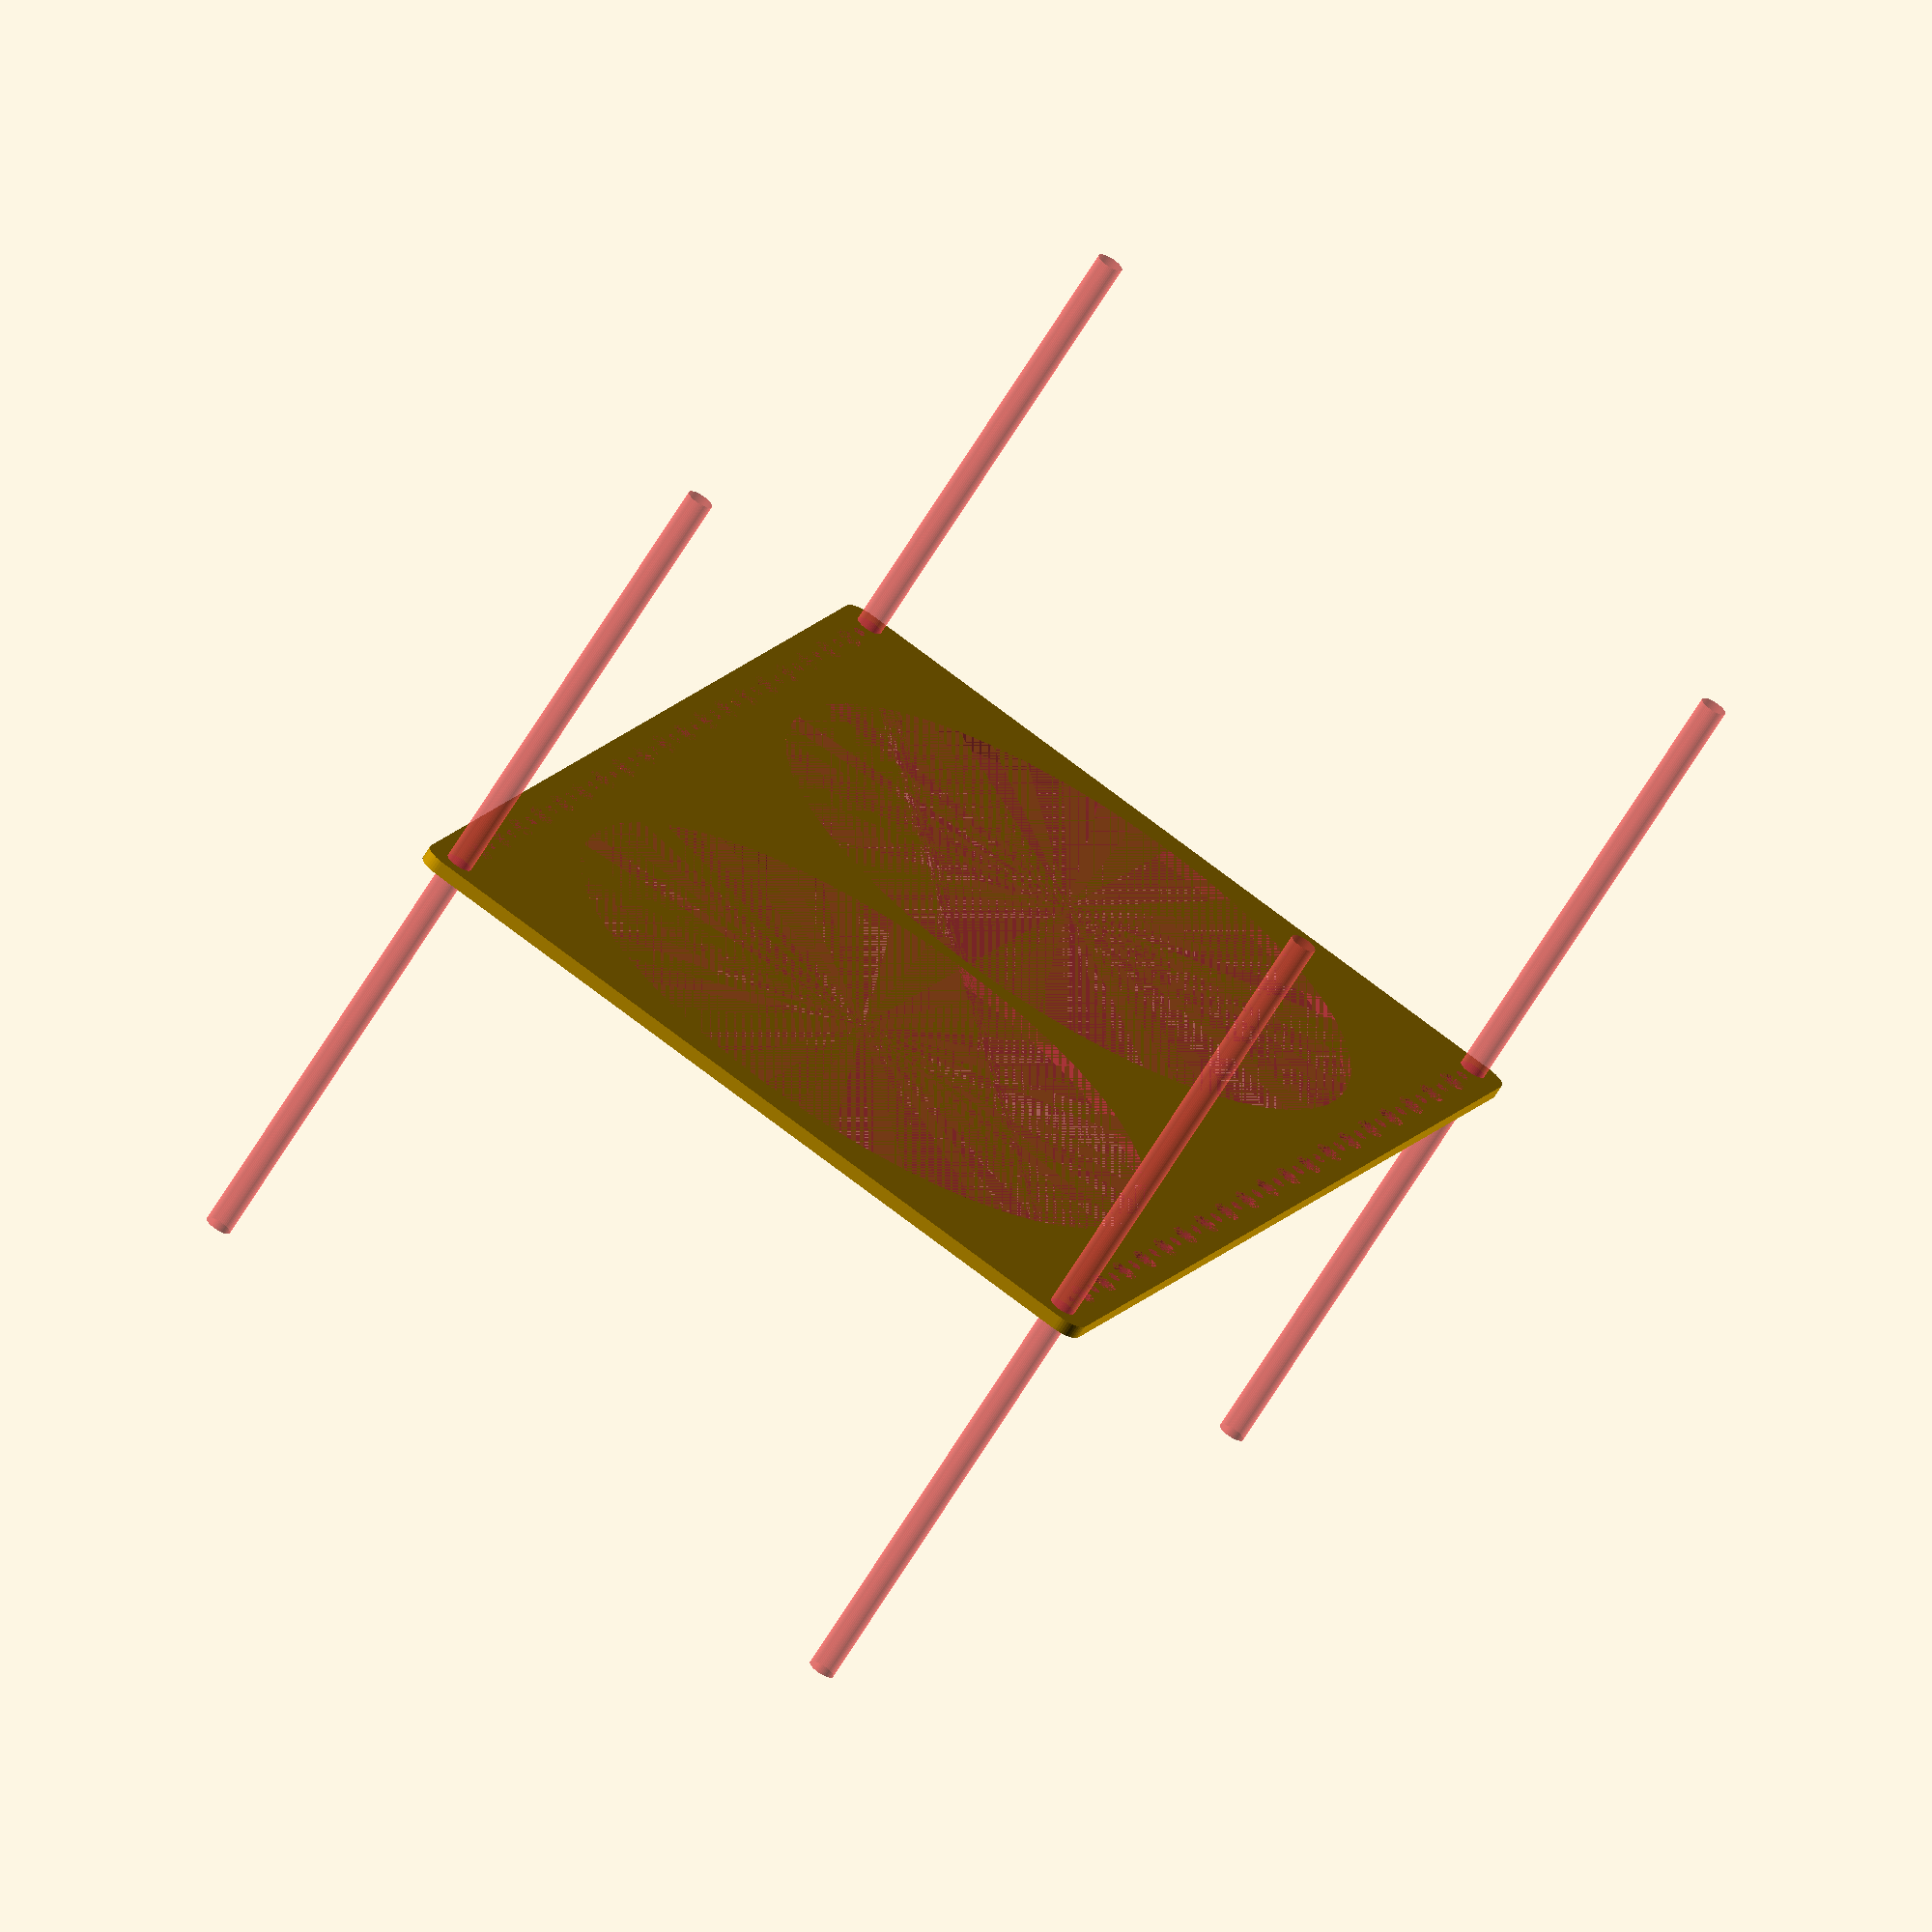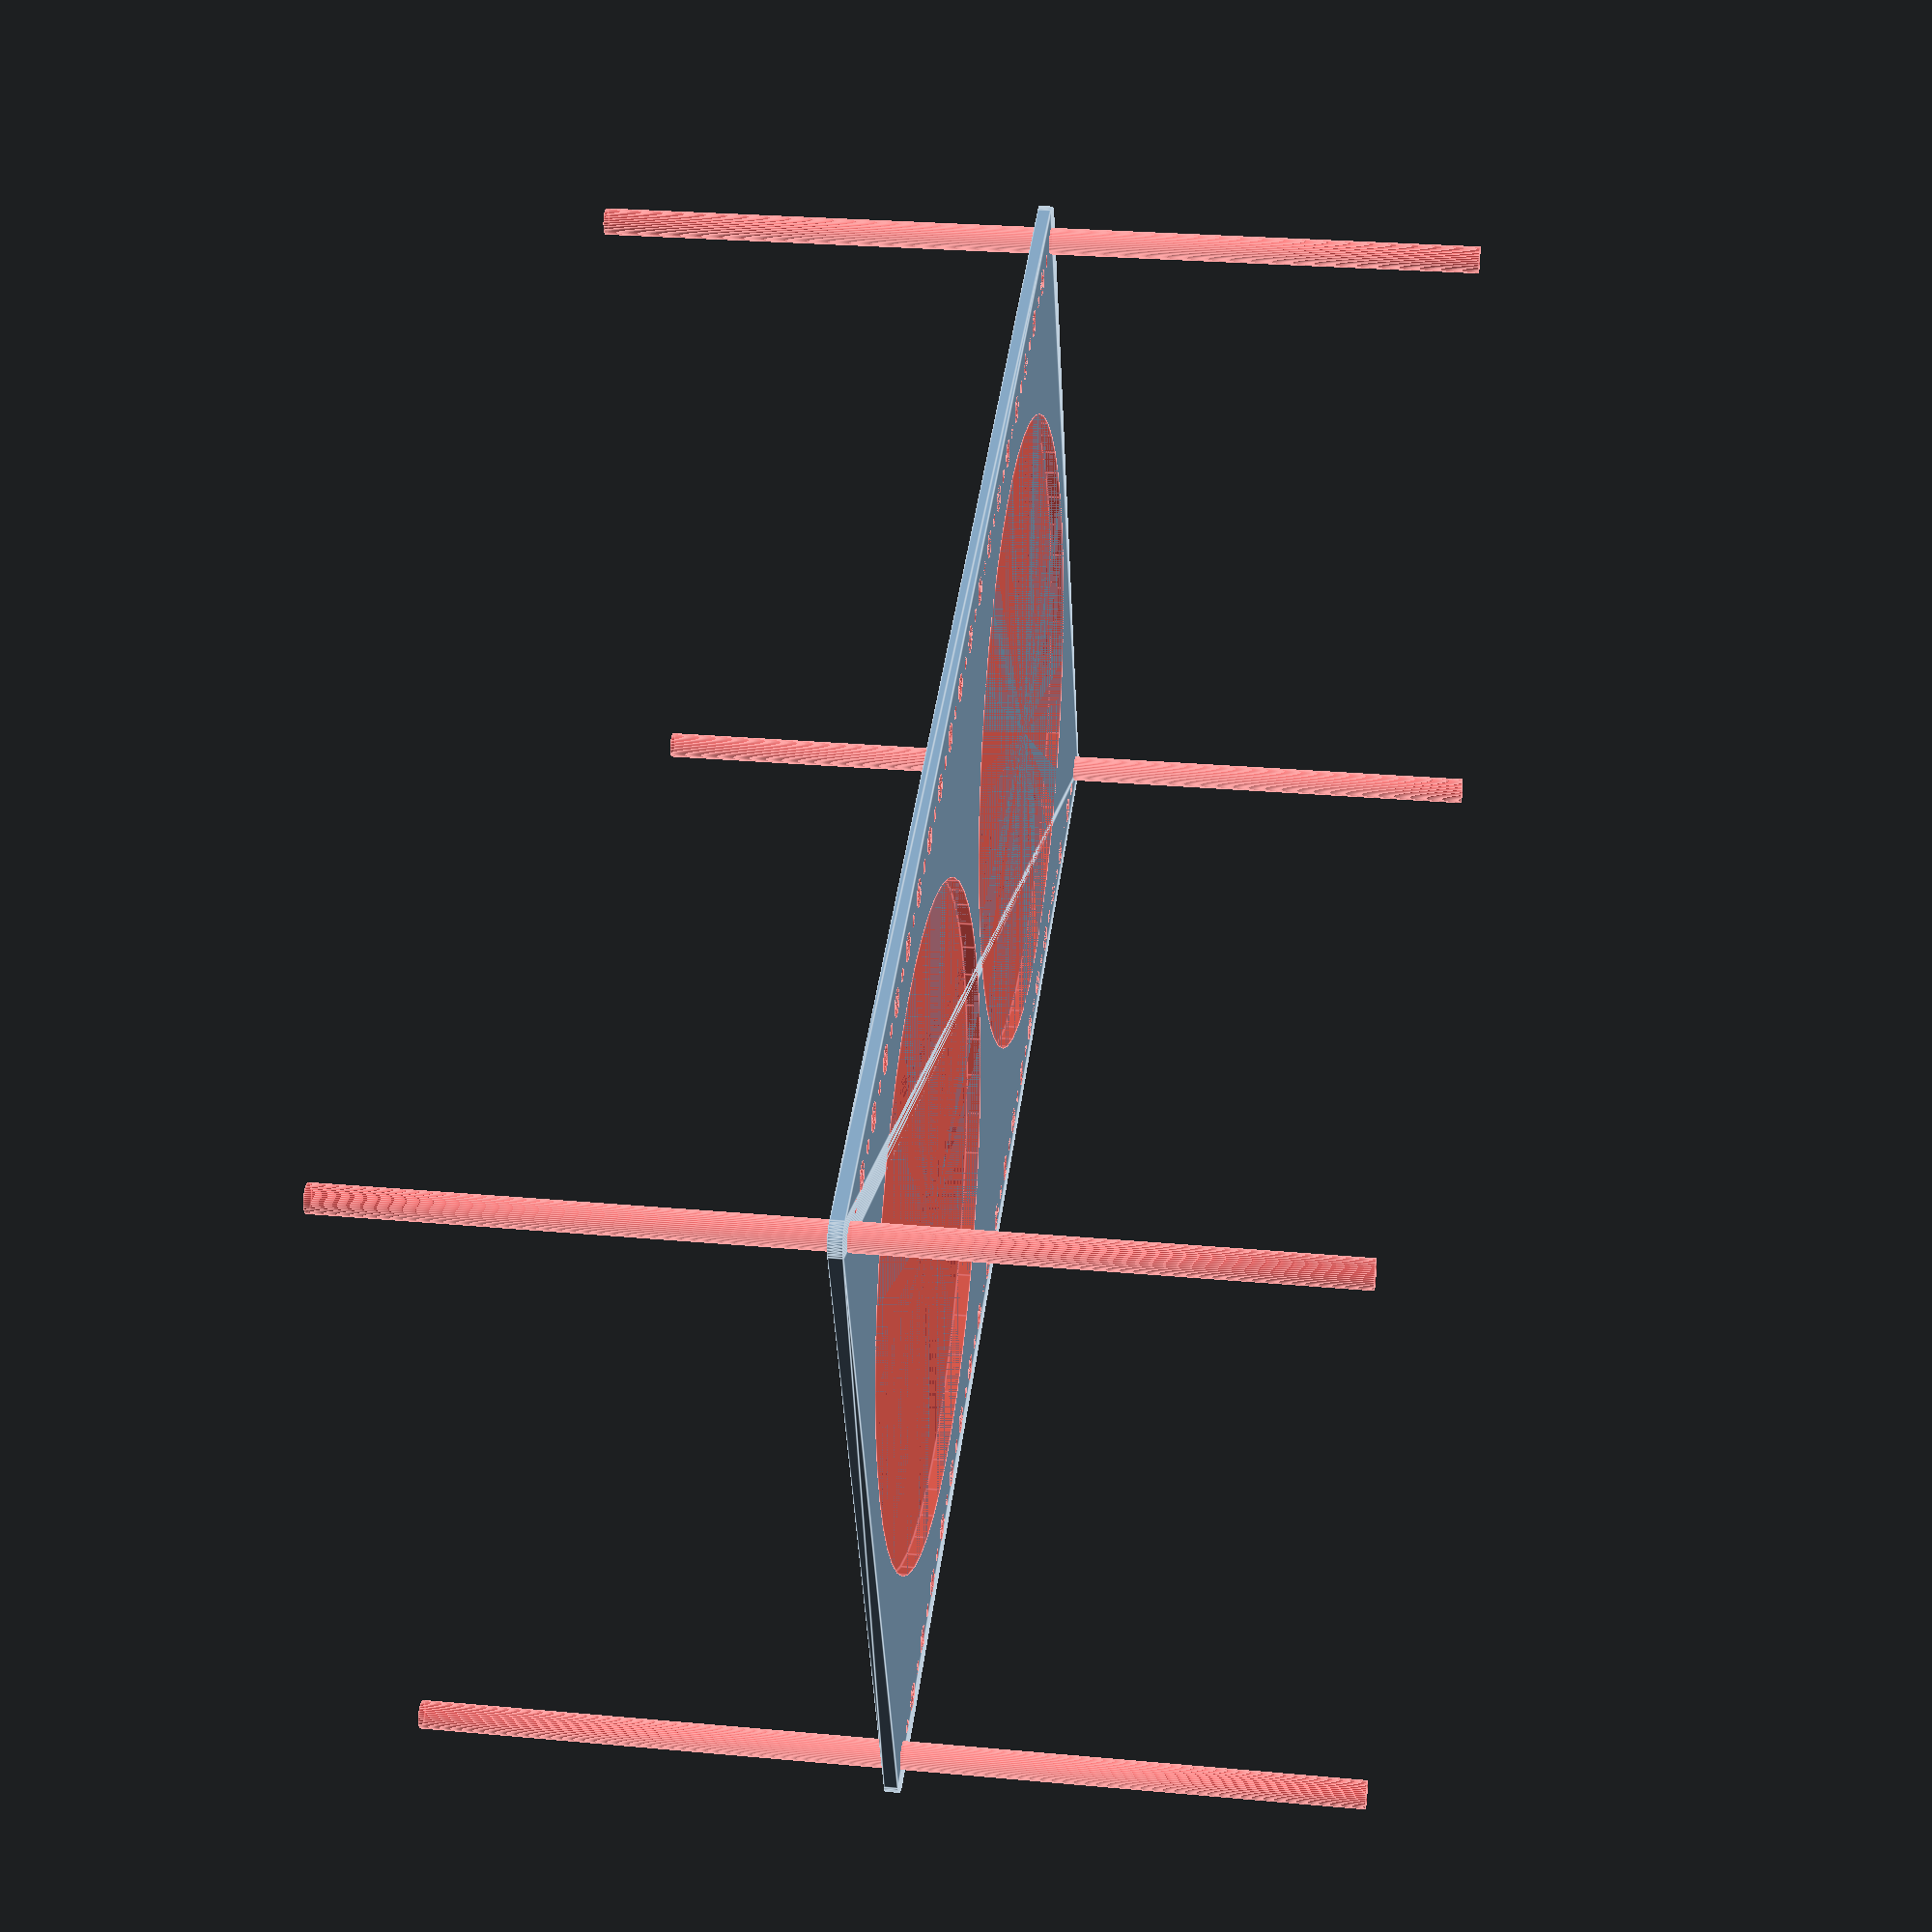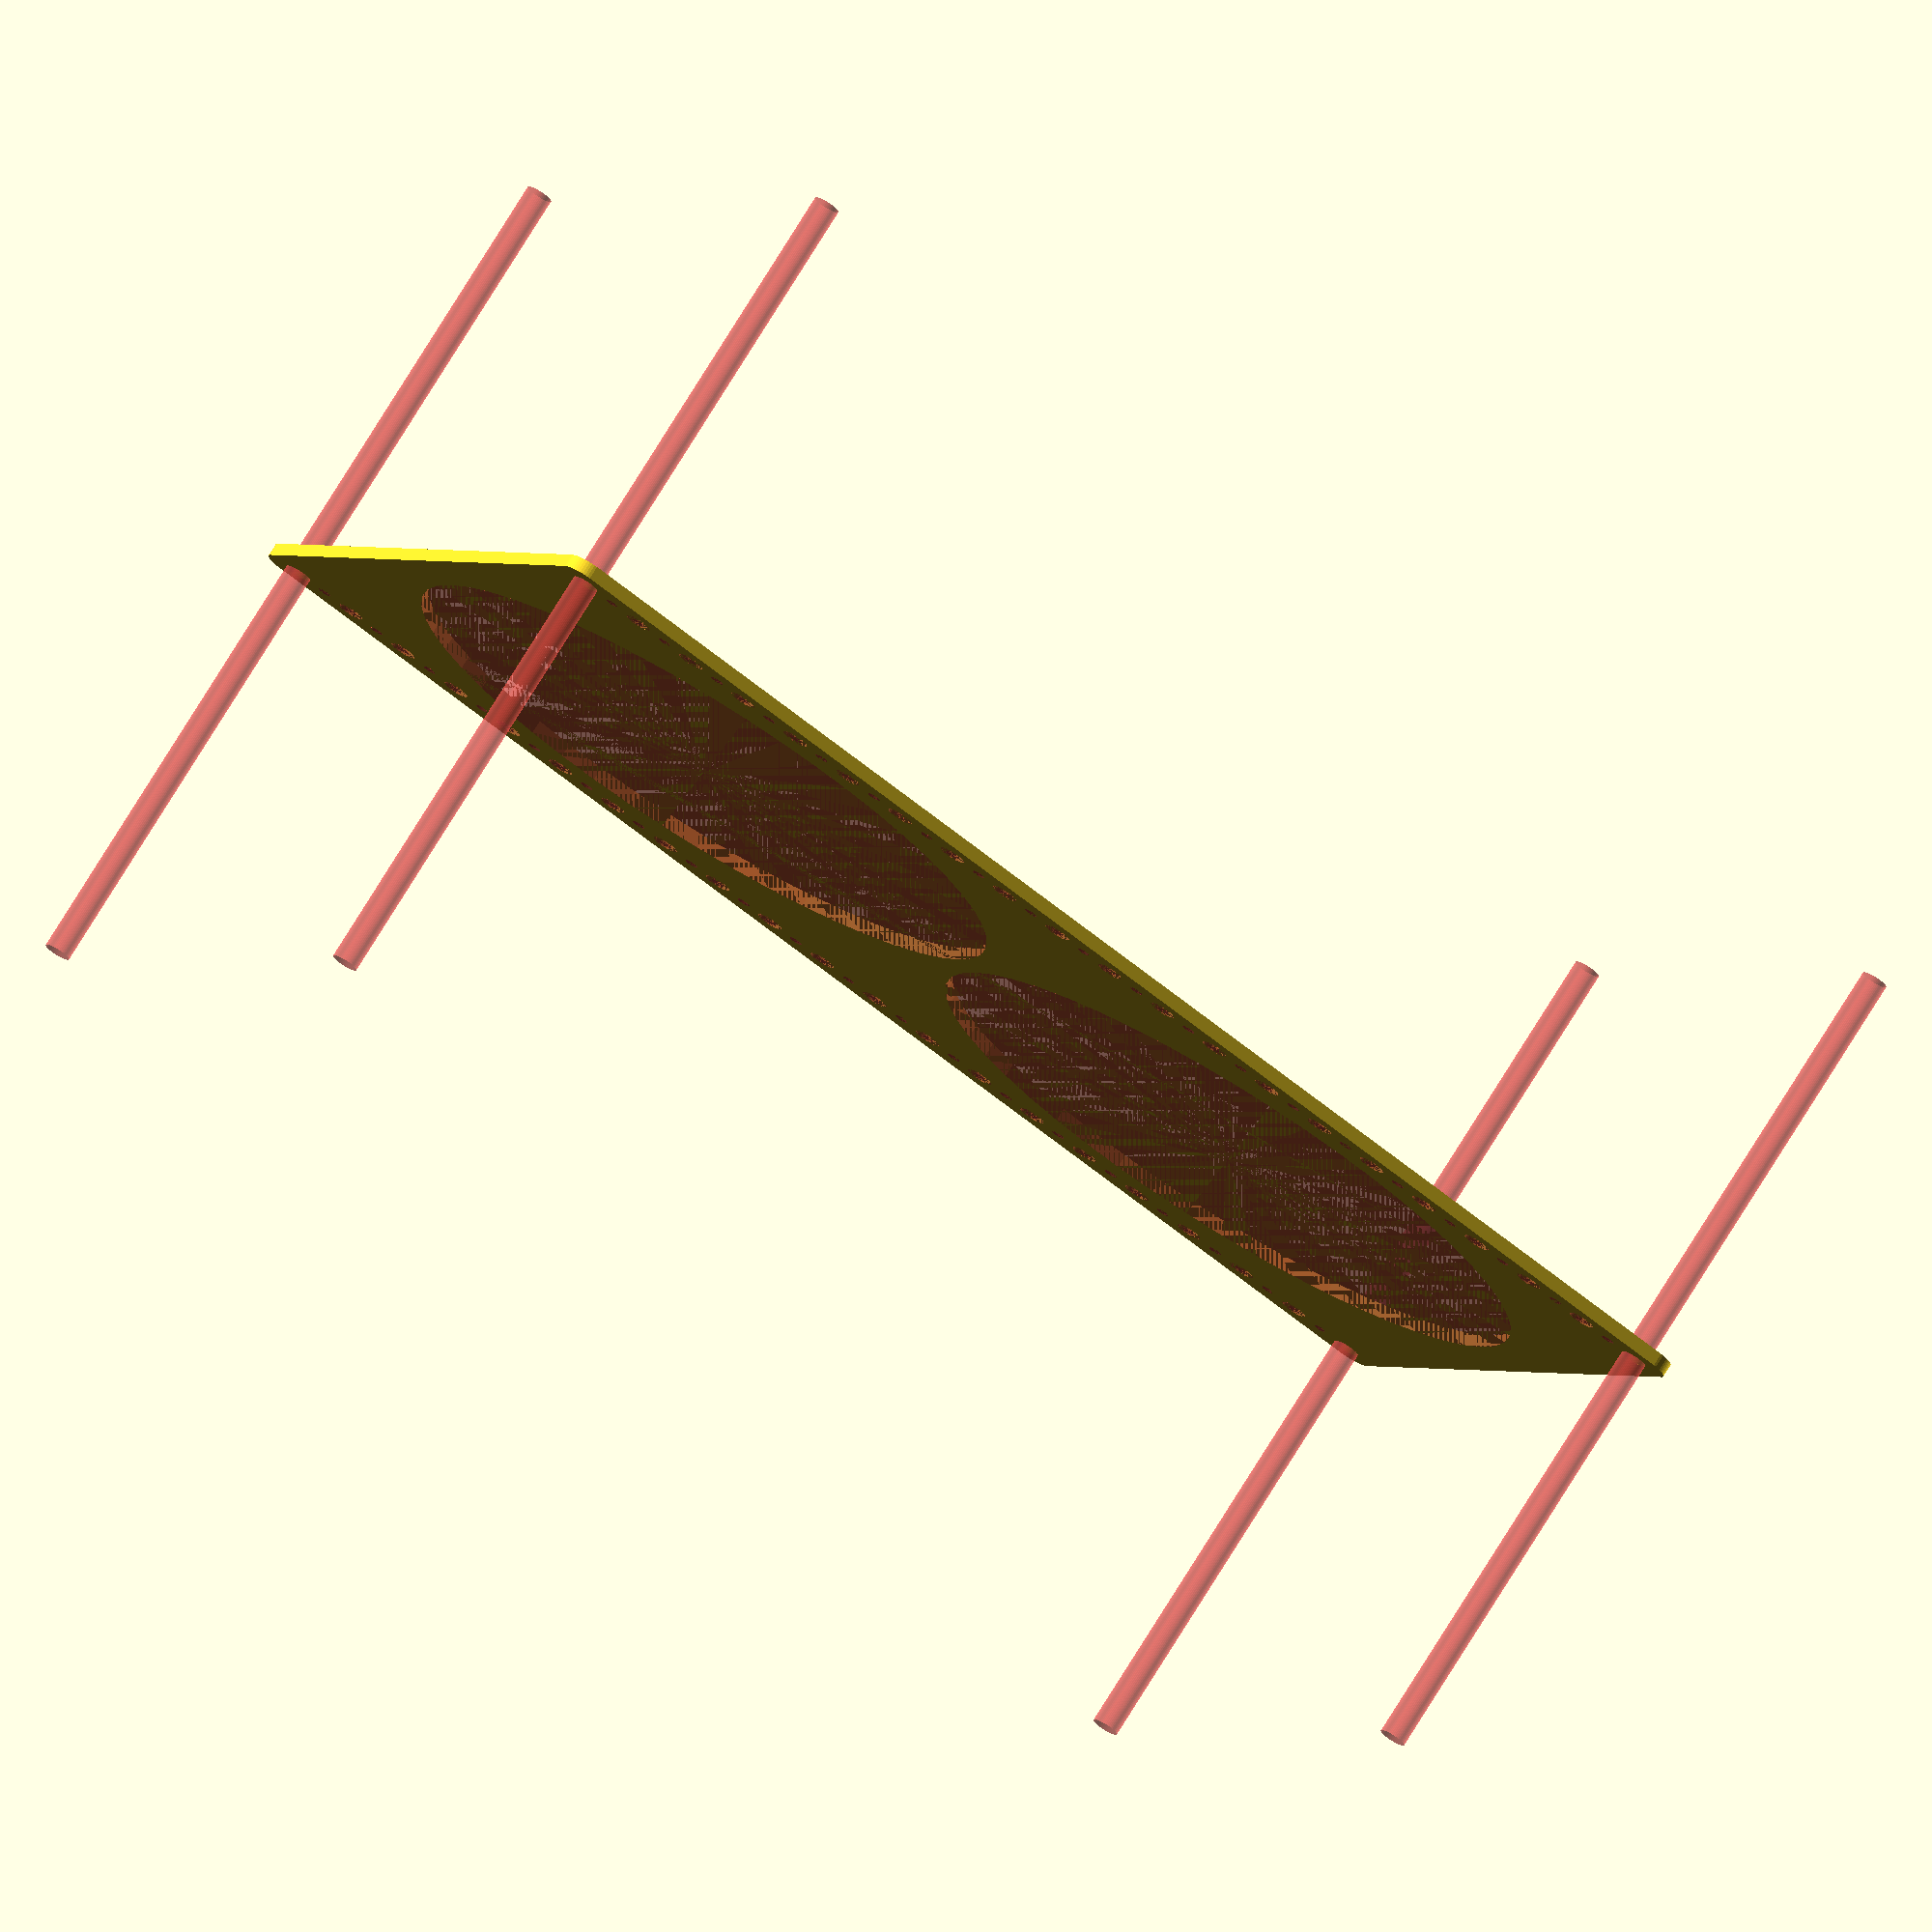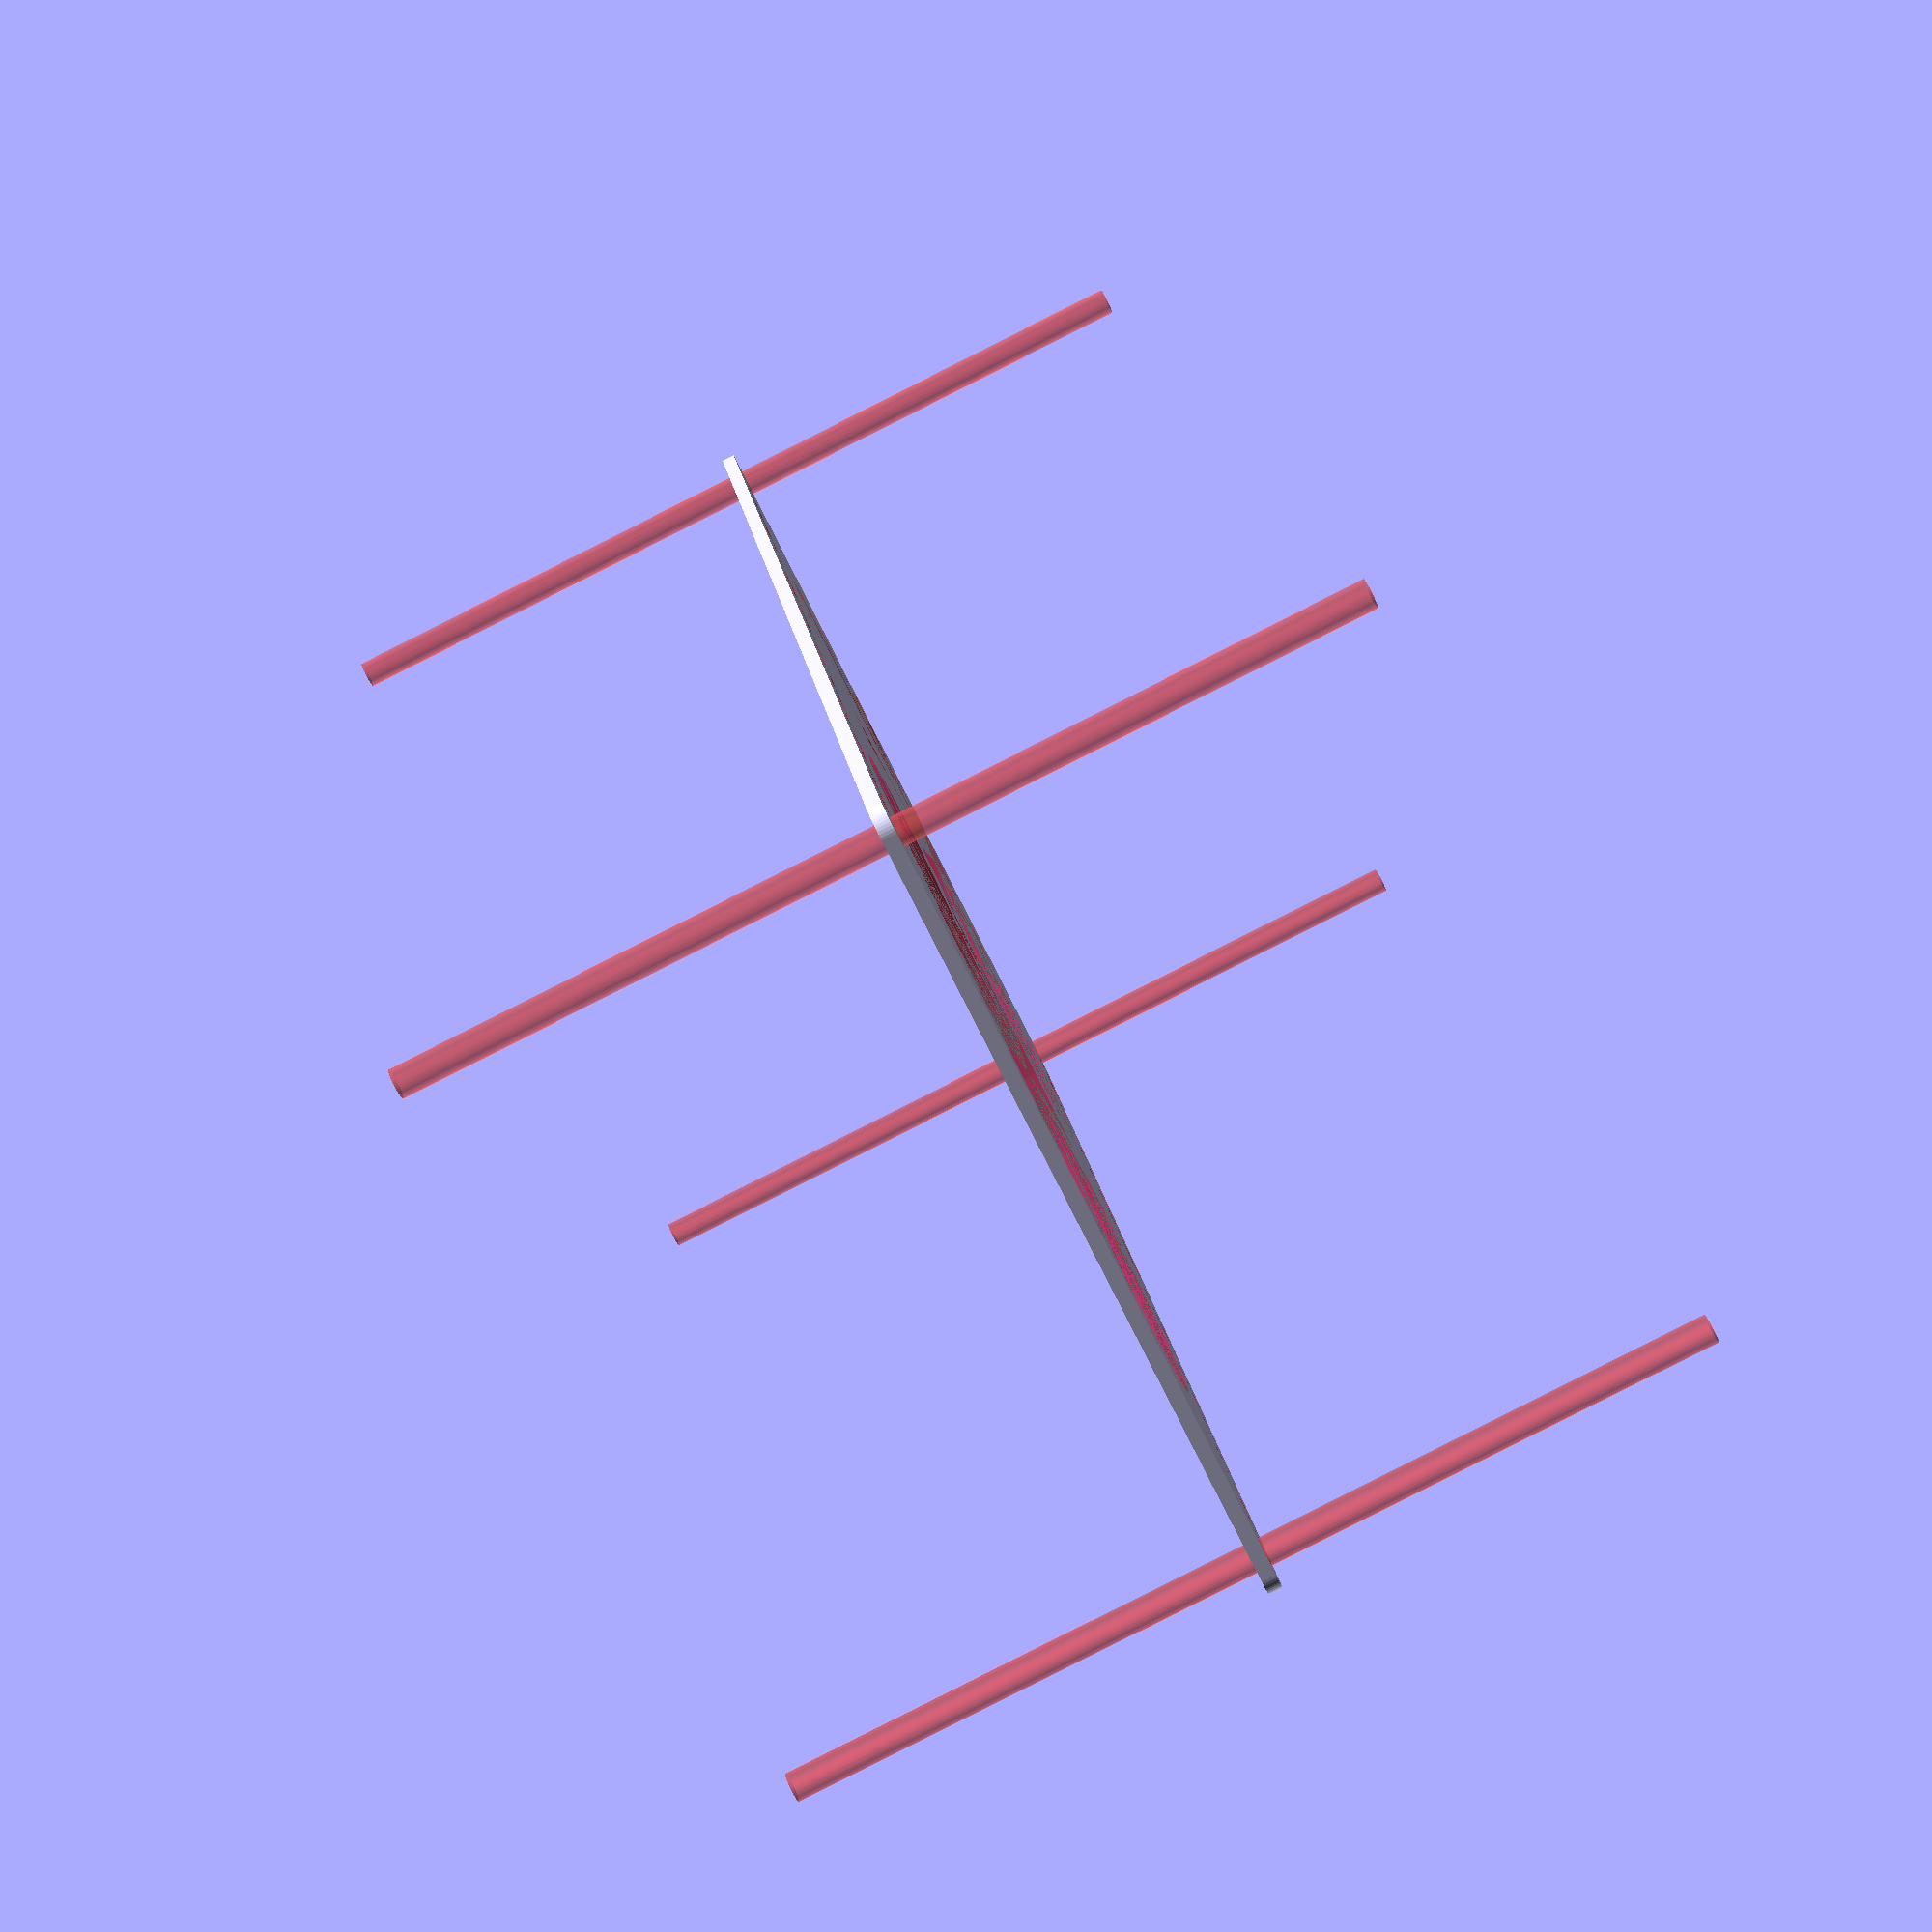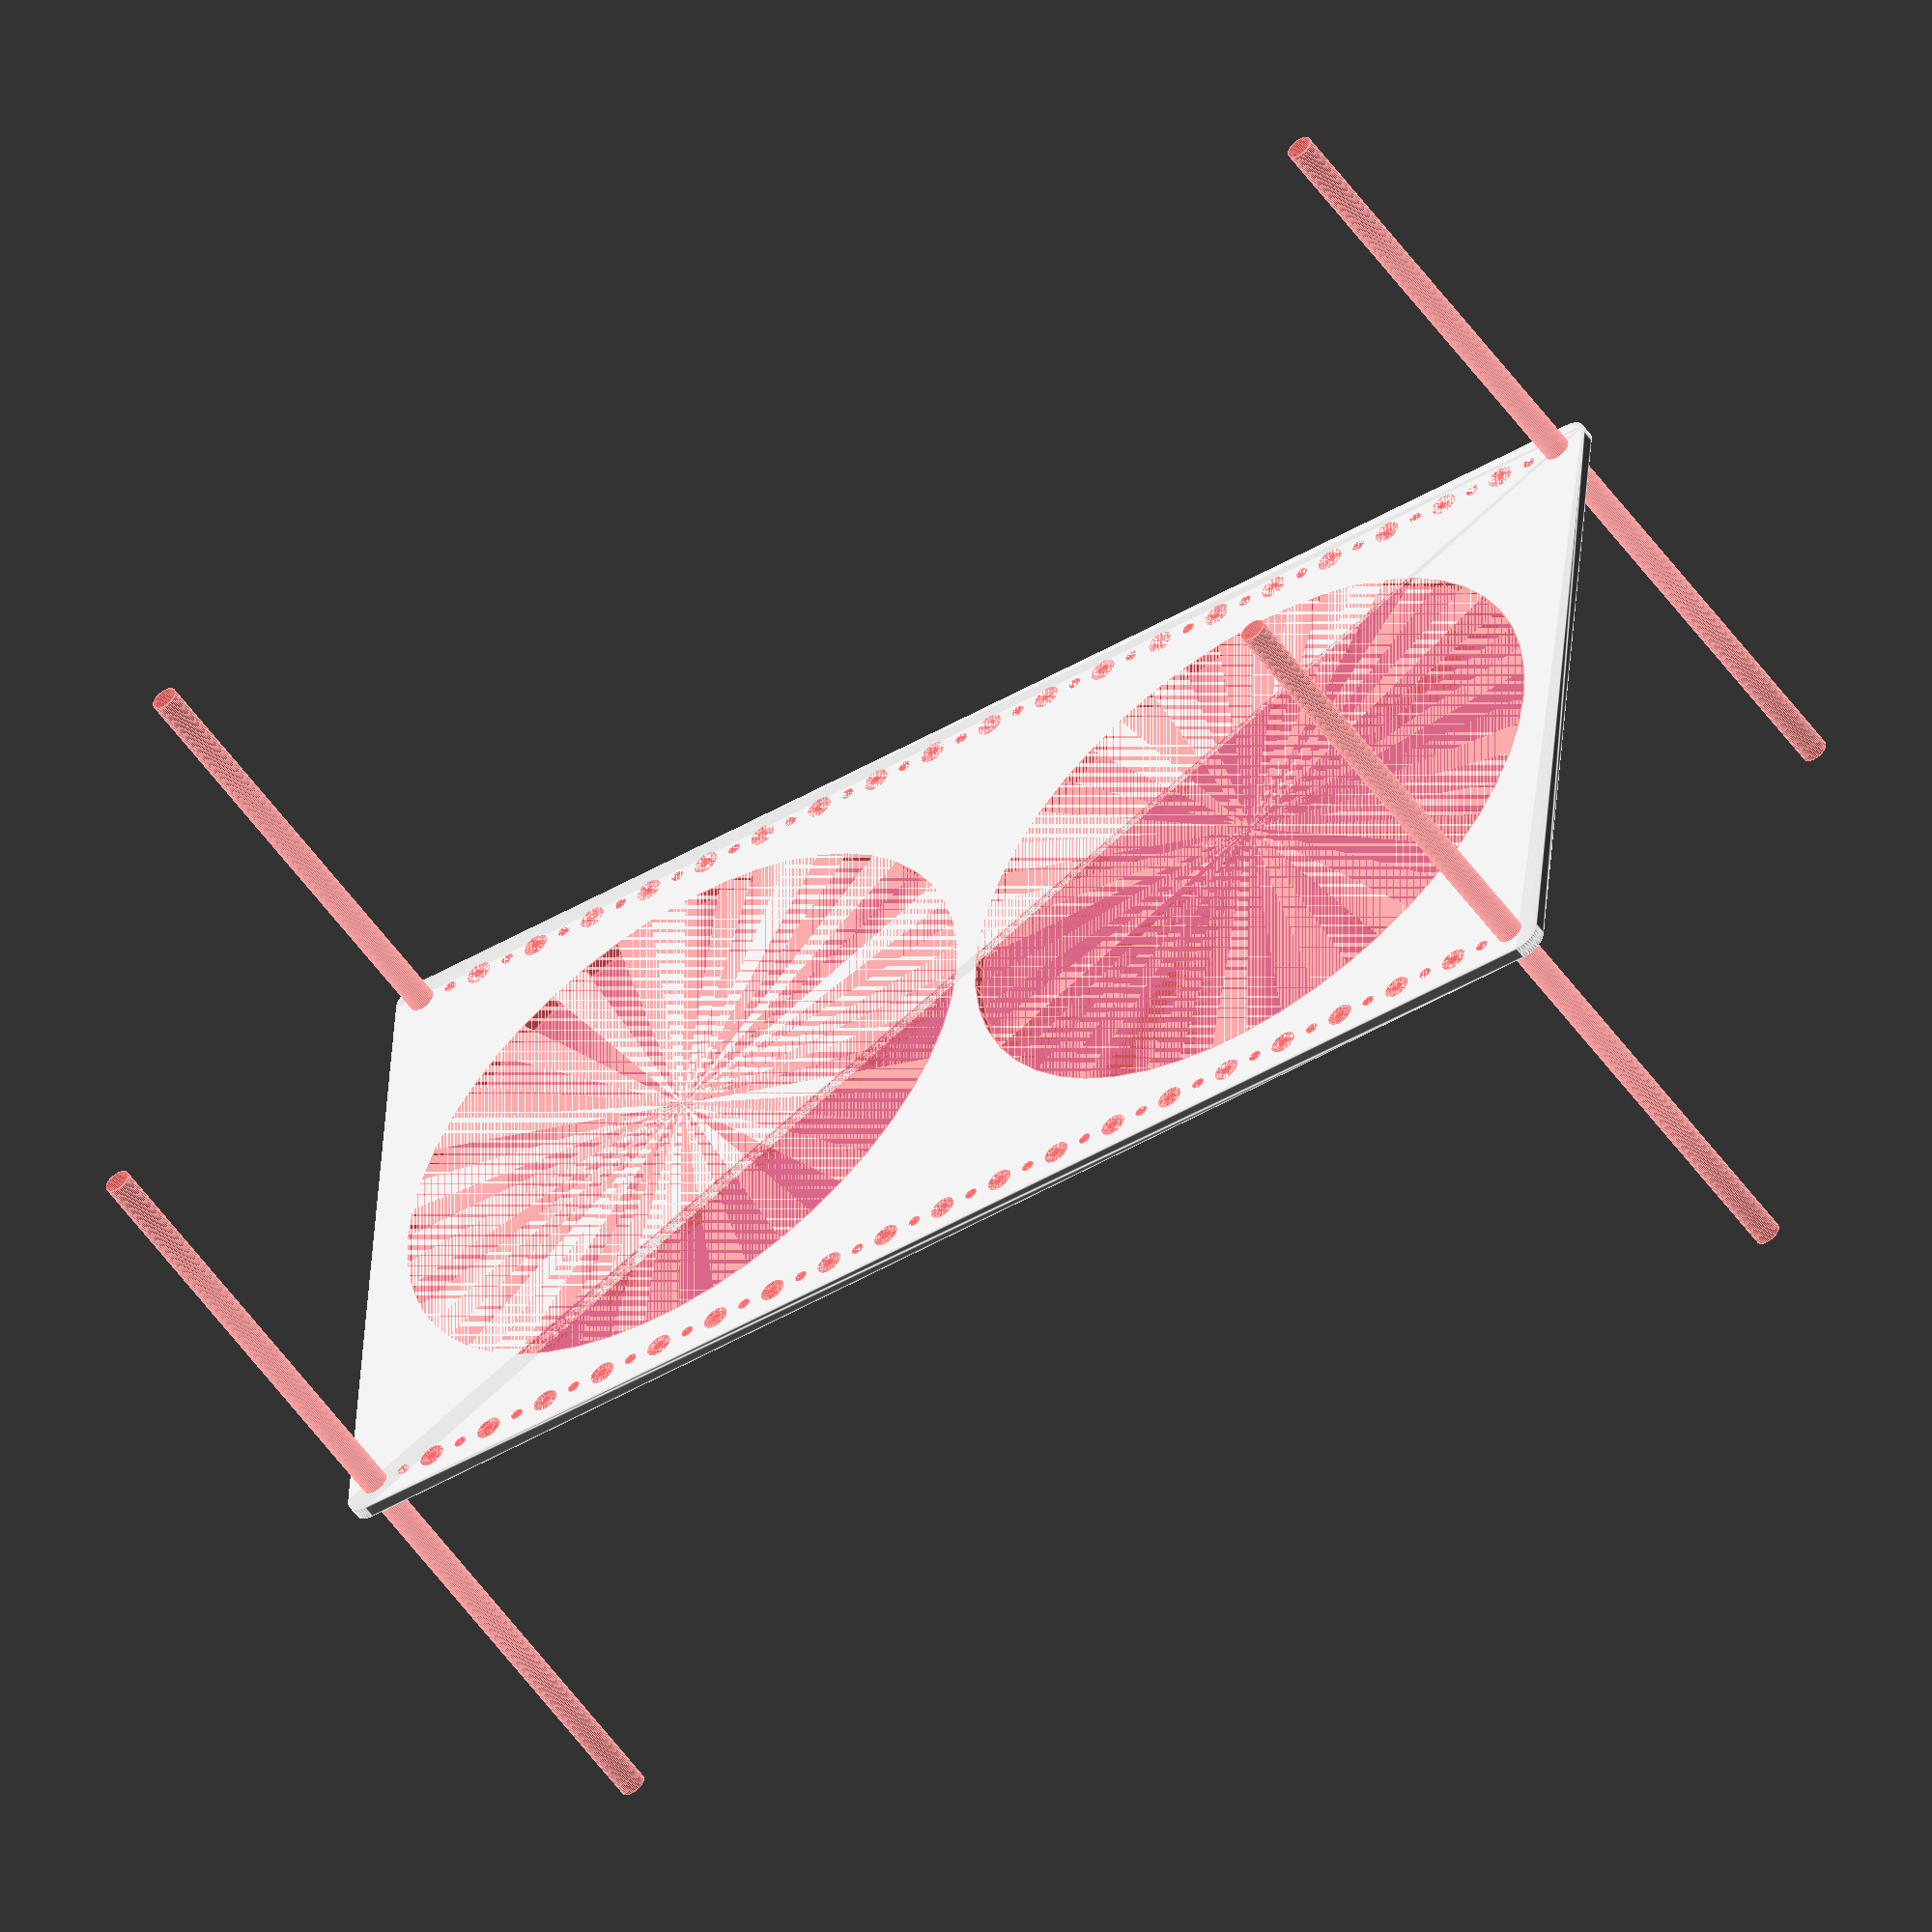
<openscad>
$fn = 50;


difference() {
	union() {
		hull() {
			translate(v = [-152.0000000000, 84.5000000000, 0]) {
				cylinder(h = 3, r = 5);
			}
			translate(v = [152.0000000000, 84.5000000000, 0]) {
				cylinder(h = 3, r = 5);
			}
			translate(v = [-152.0000000000, -84.5000000000, 0]) {
				cylinder(h = 3, r = 5);
			}
			translate(v = [152.0000000000, -84.5000000000, 0]) {
				cylinder(h = 3, r = 5);
			}
		}
	}
	union() {
		#translate(v = [-150.0000000000, 82.5000000000, 0]) {
			cylinder(h = 3, r = 3.0000000000);
		}
		#translate(v = [-135.0000000000, 82.5000000000, 0]) {
			cylinder(h = 3, r = 3.0000000000);
		}
		#translate(v = [-120.0000000000, 82.5000000000, 0]) {
			cylinder(h = 3, r = 3.0000000000);
		}
		#translate(v = [-105.0000000000, 82.5000000000, 0]) {
			cylinder(h = 3, r = 3.0000000000);
		}
		#translate(v = [-90.0000000000, 82.5000000000, 0]) {
			cylinder(h = 3, r = 3.0000000000);
		}
		#translate(v = [-75.0000000000, 82.5000000000, 0]) {
			cylinder(h = 3, r = 3.0000000000);
		}
		#translate(v = [-60.0000000000, 82.5000000000, 0]) {
			cylinder(h = 3, r = 3.0000000000);
		}
		#translate(v = [-45.0000000000, 82.5000000000, 0]) {
			cylinder(h = 3, r = 3.0000000000);
		}
		#translate(v = [-30.0000000000, 82.5000000000, 0]) {
			cylinder(h = 3, r = 3.0000000000);
		}
		#translate(v = [-15.0000000000, 82.5000000000, 0]) {
			cylinder(h = 3, r = 3.0000000000);
		}
		#translate(v = [0.0000000000, 82.5000000000, 0]) {
			cylinder(h = 3, r = 3.0000000000);
		}
		#translate(v = [15.0000000000, 82.5000000000, 0]) {
			cylinder(h = 3, r = 3.0000000000);
		}
		#translate(v = [30.0000000000, 82.5000000000, 0]) {
			cylinder(h = 3, r = 3.0000000000);
		}
		#translate(v = [45.0000000000, 82.5000000000, 0]) {
			cylinder(h = 3, r = 3.0000000000);
		}
		#translate(v = [60.0000000000, 82.5000000000, 0]) {
			cylinder(h = 3, r = 3.0000000000);
		}
		#translate(v = [75.0000000000, 82.5000000000, 0]) {
			cylinder(h = 3, r = 3.0000000000);
		}
		#translate(v = [90.0000000000, 82.5000000000, 0]) {
			cylinder(h = 3, r = 3.0000000000);
		}
		#translate(v = [105.0000000000, 82.5000000000, 0]) {
			cylinder(h = 3, r = 3.0000000000);
		}
		#translate(v = [120.0000000000, 82.5000000000, 0]) {
			cylinder(h = 3, r = 3.0000000000);
		}
		#translate(v = [135.0000000000, 82.5000000000, 0]) {
			cylinder(h = 3, r = 3.0000000000);
		}
		#translate(v = [150.0000000000, 82.5000000000, 0]) {
			cylinder(h = 3, r = 3.0000000000);
		}
		#translate(v = [-150.0000000000, -82.5000000000, 0]) {
			cylinder(h = 3, r = 3.0000000000);
		}
		#translate(v = [-135.0000000000, -82.5000000000, 0]) {
			cylinder(h = 3, r = 3.0000000000);
		}
		#translate(v = [-120.0000000000, -82.5000000000, 0]) {
			cylinder(h = 3, r = 3.0000000000);
		}
		#translate(v = [-105.0000000000, -82.5000000000, 0]) {
			cylinder(h = 3, r = 3.0000000000);
		}
		#translate(v = [-90.0000000000, -82.5000000000, 0]) {
			cylinder(h = 3, r = 3.0000000000);
		}
		#translate(v = [-75.0000000000, -82.5000000000, 0]) {
			cylinder(h = 3, r = 3.0000000000);
		}
		#translate(v = [-60.0000000000, -82.5000000000, 0]) {
			cylinder(h = 3, r = 3.0000000000);
		}
		#translate(v = [-45.0000000000, -82.5000000000, 0]) {
			cylinder(h = 3, r = 3.0000000000);
		}
		#translate(v = [-30.0000000000, -82.5000000000, 0]) {
			cylinder(h = 3, r = 3.0000000000);
		}
		#translate(v = [-15.0000000000, -82.5000000000, 0]) {
			cylinder(h = 3, r = 3.0000000000);
		}
		#translate(v = [0.0000000000, -82.5000000000, 0]) {
			cylinder(h = 3, r = 3.0000000000);
		}
		#translate(v = [15.0000000000, -82.5000000000, 0]) {
			cylinder(h = 3, r = 3.0000000000);
		}
		#translate(v = [30.0000000000, -82.5000000000, 0]) {
			cylinder(h = 3, r = 3.0000000000);
		}
		#translate(v = [45.0000000000, -82.5000000000, 0]) {
			cylinder(h = 3, r = 3.0000000000);
		}
		#translate(v = [60.0000000000, -82.5000000000, 0]) {
			cylinder(h = 3, r = 3.0000000000);
		}
		#translate(v = [75.0000000000, -82.5000000000, 0]) {
			cylinder(h = 3, r = 3.0000000000);
		}
		#translate(v = [90.0000000000, -82.5000000000, 0]) {
			cylinder(h = 3, r = 3.0000000000);
		}
		#translate(v = [105.0000000000, -82.5000000000, 0]) {
			cylinder(h = 3, r = 3.0000000000);
		}
		#translate(v = [120.0000000000, -82.5000000000, 0]) {
			cylinder(h = 3, r = 3.0000000000);
		}
		#translate(v = [135.0000000000, -82.5000000000, 0]) {
			cylinder(h = 3, r = 3.0000000000);
		}
		#translate(v = [150.0000000000, -82.5000000000, 0]) {
			cylinder(h = 3, r = 3.0000000000);
		}
		#translate(v = [-150.0000000000, -82.5000000000, -100.0000000000]) {
			cylinder(h = 200, r = 3.0000000000);
		}
		#translate(v = [-150.0000000000, 82.5000000000, -100.0000000000]) {
			cylinder(h = 200, r = 3.0000000000);
		}
		#translate(v = [150.0000000000, -82.5000000000, -100.0000000000]) {
			cylinder(h = 200, r = 3.0000000000);
		}
		#translate(v = [150.0000000000, 82.5000000000, -100.0000000000]) {
			cylinder(h = 200, r = 3.0000000000);
		}
		#translate(v = [-150.0000000000, 82.5000000000, 0]) {
			cylinder(h = 3, r = 1.5000000000);
		}
		#translate(v = [-142.5000000000, 82.5000000000, 0]) {
			cylinder(h = 3, r = 1.5000000000);
		}
		#translate(v = [-135.0000000000, 82.5000000000, 0]) {
			cylinder(h = 3, r = 1.5000000000);
		}
		#translate(v = [-127.5000000000, 82.5000000000, 0]) {
			cylinder(h = 3, r = 1.5000000000);
		}
		#translate(v = [-120.0000000000, 82.5000000000, 0]) {
			cylinder(h = 3, r = 1.5000000000);
		}
		#translate(v = [-112.5000000000, 82.5000000000, 0]) {
			cylinder(h = 3, r = 1.5000000000);
		}
		#translate(v = [-105.0000000000, 82.5000000000, 0]) {
			cylinder(h = 3, r = 1.5000000000);
		}
		#translate(v = [-97.5000000000, 82.5000000000, 0]) {
			cylinder(h = 3, r = 1.5000000000);
		}
		#translate(v = [-90.0000000000, 82.5000000000, 0]) {
			cylinder(h = 3, r = 1.5000000000);
		}
		#translate(v = [-82.5000000000, 82.5000000000, 0]) {
			cylinder(h = 3, r = 1.5000000000);
		}
		#translate(v = [-75.0000000000, 82.5000000000, 0]) {
			cylinder(h = 3, r = 1.5000000000);
		}
		#translate(v = [-67.5000000000, 82.5000000000, 0]) {
			cylinder(h = 3, r = 1.5000000000);
		}
		#translate(v = [-60.0000000000, 82.5000000000, 0]) {
			cylinder(h = 3, r = 1.5000000000);
		}
		#translate(v = [-52.5000000000, 82.5000000000, 0]) {
			cylinder(h = 3, r = 1.5000000000);
		}
		#translate(v = [-45.0000000000, 82.5000000000, 0]) {
			cylinder(h = 3, r = 1.5000000000);
		}
		#translate(v = [-37.5000000000, 82.5000000000, 0]) {
			cylinder(h = 3, r = 1.5000000000);
		}
		#translate(v = [-30.0000000000, 82.5000000000, 0]) {
			cylinder(h = 3, r = 1.5000000000);
		}
		#translate(v = [-22.5000000000, 82.5000000000, 0]) {
			cylinder(h = 3, r = 1.5000000000);
		}
		#translate(v = [-15.0000000000, 82.5000000000, 0]) {
			cylinder(h = 3, r = 1.5000000000);
		}
		#translate(v = [-7.5000000000, 82.5000000000, 0]) {
			cylinder(h = 3, r = 1.5000000000);
		}
		#translate(v = [0.0000000000, 82.5000000000, 0]) {
			cylinder(h = 3, r = 1.5000000000);
		}
		#translate(v = [7.5000000000, 82.5000000000, 0]) {
			cylinder(h = 3, r = 1.5000000000);
		}
		#translate(v = [15.0000000000, 82.5000000000, 0]) {
			cylinder(h = 3, r = 1.5000000000);
		}
		#translate(v = [22.5000000000, 82.5000000000, 0]) {
			cylinder(h = 3, r = 1.5000000000);
		}
		#translate(v = [30.0000000000, 82.5000000000, 0]) {
			cylinder(h = 3, r = 1.5000000000);
		}
		#translate(v = [37.5000000000, 82.5000000000, 0]) {
			cylinder(h = 3, r = 1.5000000000);
		}
		#translate(v = [45.0000000000, 82.5000000000, 0]) {
			cylinder(h = 3, r = 1.5000000000);
		}
		#translate(v = [52.5000000000, 82.5000000000, 0]) {
			cylinder(h = 3, r = 1.5000000000);
		}
		#translate(v = [60.0000000000, 82.5000000000, 0]) {
			cylinder(h = 3, r = 1.5000000000);
		}
		#translate(v = [67.5000000000, 82.5000000000, 0]) {
			cylinder(h = 3, r = 1.5000000000);
		}
		#translate(v = [75.0000000000, 82.5000000000, 0]) {
			cylinder(h = 3, r = 1.5000000000);
		}
		#translate(v = [82.5000000000, 82.5000000000, 0]) {
			cylinder(h = 3, r = 1.5000000000);
		}
		#translate(v = [90.0000000000, 82.5000000000, 0]) {
			cylinder(h = 3, r = 1.5000000000);
		}
		#translate(v = [97.5000000000, 82.5000000000, 0]) {
			cylinder(h = 3, r = 1.5000000000);
		}
		#translate(v = [105.0000000000, 82.5000000000, 0]) {
			cylinder(h = 3, r = 1.5000000000);
		}
		#translate(v = [112.5000000000, 82.5000000000, 0]) {
			cylinder(h = 3, r = 1.5000000000);
		}
		#translate(v = [120.0000000000, 82.5000000000, 0]) {
			cylinder(h = 3, r = 1.5000000000);
		}
		#translate(v = [127.5000000000, 82.5000000000, 0]) {
			cylinder(h = 3, r = 1.5000000000);
		}
		#translate(v = [135.0000000000, 82.5000000000, 0]) {
			cylinder(h = 3, r = 1.5000000000);
		}
		#translate(v = [142.5000000000, 82.5000000000, 0]) {
			cylinder(h = 3, r = 1.5000000000);
		}
		#translate(v = [150.0000000000, 82.5000000000, 0]) {
			cylinder(h = 3, r = 1.5000000000);
		}
		#translate(v = [-150.0000000000, -82.5000000000, 0]) {
			cylinder(h = 3, r = 1.5000000000);
		}
		#translate(v = [-142.5000000000, -82.5000000000, 0]) {
			cylinder(h = 3, r = 1.5000000000);
		}
		#translate(v = [-135.0000000000, -82.5000000000, 0]) {
			cylinder(h = 3, r = 1.5000000000);
		}
		#translate(v = [-127.5000000000, -82.5000000000, 0]) {
			cylinder(h = 3, r = 1.5000000000);
		}
		#translate(v = [-120.0000000000, -82.5000000000, 0]) {
			cylinder(h = 3, r = 1.5000000000);
		}
		#translate(v = [-112.5000000000, -82.5000000000, 0]) {
			cylinder(h = 3, r = 1.5000000000);
		}
		#translate(v = [-105.0000000000, -82.5000000000, 0]) {
			cylinder(h = 3, r = 1.5000000000);
		}
		#translate(v = [-97.5000000000, -82.5000000000, 0]) {
			cylinder(h = 3, r = 1.5000000000);
		}
		#translate(v = [-90.0000000000, -82.5000000000, 0]) {
			cylinder(h = 3, r = 1.5000000000);
		}
		#translate(v = [-82.5000000000, -82.5000000000, 0]) {
			cylinder(h = 3, r = 1.5000000000);
		}
		#translate(v = [-75.0000000000, -82.5000000000, 0]) {
			cylinder(h = 3, r = 1.5000000000);
		}
		#translate(v = [-67.5000000000, -82.5000000000, 0]) {
			cylinder(h = 3, r = 1.5000000000);
		}
		#translate(v = [-60.0000000000, -82.5000000000, 0]) {
			cylinder(h = 3, r = 1.5000000000);
		}
		#translate(v = [-52.5000000000, -82.5000000000, 0]) {
			cylinder(h = 3, r = 1.5000000000);
		}
		#translate(v = [-45.0000000000, -82.5000000000, 0]) {
			cylinder(h = 3, r = 1.5000000000);
		}
		#translate(v = [-37.5000000000, -82.5000000000, 0]) {
			cylinder(h = 3, r = 1.5000000000);
		}
		#translate(v = [-30.0000000000, -82.5000000000, 0]) {
			cylinder(h = 3, r = 1.5000000000);
		}
		#translate(v = [-22.5000000000, -82.5000000000, 0]) {
			cylinder(h = 3, r = 1.5000000000);
		}
		#translate(v = [-15.0000000000, -82.5000000000, 0]) {
			cylinder(h = 3, r = 1.5000000000);
		}
		#translate(v = [-7.5000000000, -82.5000000000, 0]) {
			cylinder(h = 3, r = 1.5000000000);
		}
		#translate(v = [0.0000000000, -82.5000000000, 0]) {
			cylinder(h = 3, r = 1.5000000000);
		}
		#translate(v = [7.5000000000, -82.5000000000, 0]) {
			cylinder(h = 3, r = 1.5000000000);
		}
		#translate(v = [15.0000000000, -82.5000000000, 0]) {
			cylinder(h = 3, r = 1.5000000000);
		}
		#translate(v = [22.5000000000, -82.5000000000, 0]) {
			cylinder(h = 3, r = 1.5000000000);
		}
		#translate(v = [30.0000000000, -82.5000000000, 0]) {
			cylinder(h = 3, r = 1.5000000000);
		}
		#translate(v = [37.5000000000, -82.5000000000, 0]) {
			cylinder(h = 3, r = 1.5000000000);
		}
		#translate(v = [45.0000000000, -82.5000000000, 0]) {
			cylinder(h = 3, r = 1.5000000000);
		}
		#translate(v = [52.5000000000, -82.5000000000, 0]) {
			cylinder(h = 3, r = 1.5000000000);
		}
		#translate(v = [60.0000000000, -82.5000000000, 0]) {
			cylinder(h = 3, r = 1.5000000000);
		}
		#translate(v = [67.5000000000, -82.5000000000, 0]) {
			cylinder(h = 3, r = 1.5000000000);
		}
		#translate(v = [75.0000000000, -82.5000000000, 0]) {
			cylinder(h = 3, r = 1.5000000000);
		}
		#translate(v = [82.5000000000, -82.5000000000, 0]) {
			cylinder(h = 3, r = 1.5000000000);
		}
		#translate(v = [90.0000000000, -82.5000000000, 0]) {
			cylinder(h = 3, r = 1.5000000000);
		}
		#translate(v = [97.5000000000, -82.5000000000, 0]) {
			cylinder(h = 3, r = 1.5000000000);
		}
		#translate(v = [105.0000000000, -82.5000000000, 0]) {
			cylinder(h = 3, r = 1.5000000000);
		}
		#translate(v = [112.5000000000, -82.5000000000, 0]) {
			cylinder(h = 3, r = 1.5000000000);
		}
		#translate(v = [120.0000000000, -82.5000000000, 0]) {
			cylinder(h = 3, r = 1.5000000000);
		}
		#translate(v = [127.5000000000, -82.5000000000, 0]) {
			cylinder(h = 3, r = 1.5000000000);
		}
		#translate(v = [135.0000000000, -82.5000000000, 0]) {
			cylinder(h = 3, r = 1.5000000000);
		}
		#translate(v = [142.5000000000, -82.5000000000, 0]) {
			cylinder(h = 3, r = 1.5000000000);
		}
		#translate(v = [150.0000000000, -82.5000000000, 0]) {
			cylinder(h = 3, r = 1.5000000000);
		}
		#translate(v = [-150.0000000000, 82.5000000000, 0]) {
			cylinder(h = 3, r = 1.5000000000);
		}
		#translate(v = [-142.5000000000, 82.5000000000, 0]) {
			cylinder(h = 3, r = 1.5000000000);
		}
		#translate(v = [-135.0000000000, 82.5000000000, 0]) {
			cylinder(h = 3, r = 1.5000000000);
		}
		#translate(v = [-127.5000000000, 82.5000000000, 0]) {
			cylinder(h = 3, r = 1.5000000000);
		}
		#translate(v = [-120.0000000000, 82.5000000000, 0]) {
			cylinder(h = 3, r = 1.5000000000);
		}
		#translate(v = [-112.5000000000, 82.5000000000, 0]) {
			cylinder(h = 3, r = 1.5000000000);
		}
		#translate(v = [-105.0000000000, 82.5000000000, 0]) {
			cylinder(h = 3, r = 1.5000000000);
		}
		#translate(v = [-97.5000000000, 82.5000000000, 0]) {
			cylinder(h = 3, r = 1.5000000000);
		}
		#translate(v = [-90.0000000000, 82.5000000000, 0]) {
			cylinder(h = 3, r = 1.5000000000);
		}
		#translate(v = [-82.5000000000, 82.5000000000, 0]) {
			cylinder(h = 3, r = 1.5000000000);
		}
		#translate(v = [-75.0000000000, 82.5000000000, 0]) {
			cylinder(h = 3, r = 1.5000000000);
		}
		#translate(v = [-67.5000000000, 82.5000000000, 0]) {
			cylinder(h = 3, r = 1.5000000000);
		}
		#translate(v = [-60.0000000000, 82.5000000000, 0]) {
			cylinder(h = 3, r = 1.5000000000);
		}
		#translate(v = [-52.5000000000, 82.5000000000, 0]) {
			cylinder(h = 3, r = 1.5000000000);
		}
		#translate(v = [-45.0000000000, 82.5000000000, 0]) {
			cylinder(h = 3, r = 1.5000000000);
		}
		#translate(v = [-37.5000000000, 82.5000000000, 0]) {
			cylinder(h = 3, r = 1.5000000000);
		}
		#translate(v = [-30.0000000000, 82.5000000000, 0]) {
			cylinder(h = 3, r = 1.5000000000);
		}
		#translate(v = [-22.5000000000, 82.5000000000, 0]) {
			cylinder(h = 3, r = 1.5000000000);
		}
		#translate(v = [-15.0000000000, 82.5000000000, 0]) {
			cylinder(h = 3, r = 1.5000000000);
		}
		#translate(v = [-7.5000000000, 82.5000000000, 0]) {
			cylinder(h = 3, r = 1.5000000000);
		}
		#translate(v = [0.0000000000, 82.5000000000, 0]) {
			cylinder(h = 3, r = 1.5000000000);
		}
		#translate(v = [7.5000000000, 82.5000000000, 0]) {
			cylinder(h = 3, r = 1.5000000000);
		}
		#translate(v = [15.0000000000, 82.5000000000, 0]) {
			cylinder(h = 3, r = 1.5000000000);
		}
		#translate(v = [22.5000000000, 82.5000000000, 0]) {
			cylinder(h = 3, r = 1.5000000000);
		}
		#translate(v = [30.0000000000, 82.5000000000, 0]) {
			cylinder(h = 3, r = 1.5000000000);
		}
		#translate(v = [37.5000000000, 82.5000000000, 0]) {
			cylinder(h = 3, r = 1.5000000000);
		}
		#translate(v = [45.0000000000, 82.5000000000, 0]) {
			cylinder(h = 3, r = 1.5000000000);
		}
		#translate(v = [52.5000000000, 82.5000000000, 0]) {
			cylinder(h = 3, r = 1.5000000000);
		}
		#translate(v = [60.0000000000, 82.5000000000, 0]) {
			cylinder(h = 3, r = 1.5000000000);
		}
		#translate(v = [67.5000000000, 82.5000000000, 0]) {
			cylinder(h = 3, r = 1.5000000000);
		}
		#translate(v = [75.0000000000, 82.5000000000, 0]) {
			cylinder(h = 3, r = 1.5000000000);
		}
		#translate(v = [82.5000000000, 82.5000000000, 0]) {
			cylinder(h = 3, r = 1.5000000000);
		}
		#translate(v = [90.0000000000, 82.5000000000, 0]) {
			cylinder(h = 3, r = 1.5000000000);
		}
		#translate(v = [97.5000000000, 82.5000000000, 0]) {
			cylinder(h = 3, r = 1.5000000000);
		}
		#translate(v = [105.0000000000, 82.5000000000, 0]) {
			cylinder(h = 3, r = 1.5000000000);
		}
		#translate(v = [112.5000000000, 82.5000000000, 0]) {
			cylinder(h = 3, r = 1.5000000000);
		}
		#translate(v = [120.0000000000, 82.5000000000, 0]) {
			cylinder(h = 3, r = 1.5000000000);
		}
		#translate(v = [127.5000000000, 82.5000000000, 0]) {
			cylinder(h = 3, r = 1.5000000000);
		}
		#translate(v = [135.0000000000, 82.5000000000, 0]) {
			cylinder(h = 3, r = 1.5000000000);
		}
		#translate(v = [142.5000000000, 82.5000000000, 0]) {
			cylinder(h = 3, r = 1.5000000000);
		}
		#translate(v = [150.0000000000, 82.5000000000, 0]) {
			cylinder(h = 3, r = 1.5000000000);
		}
		#translate(v = [-150.0000000000, -82.5000000000, 0]) {
			cylinder(h = 3, r = 1.5000000000);
		}
		#translate(v = [-142.5000000000, -82.5000000000, 0]) {
			cylinder(h = 3, r = 1.5000000000);
		}
		#translate(v = [-135.0000000000, -82.5000000000, 0]) {
			cylinder(h = 3, r = 1.5000000000);
		}
		#translate(v = [-127.5000000000, -82.5000000000, 0]) {
			cylinder(h = 3, r = 1.5000000000);
		}
		#translate(v = [-120.0000000000, -82.5000000000, 0]) {
			cylinder(h = 3, r = 1.5000000000);
		}
		#translate(v = [-112.5000000000, -82.5000000000, 0]) {
			cylinder(h = 3, r = 1.5000000000);
		}
		#translate(v = [-105.0000000000, -82.5000000000, 0]) {
			cylinder(h = 3, r = 1.5000000000);
		}
		#translate(v = [-97.5000000000, -82.5000000000, 0]) {
			cylinder(h = 3, r = 1.5000000000);
		}
		#translate(v = [-90.0000000000, -82.5000000000, 0]) {
			cylinder(h = 3, r = 1.5000000000);
		}
		#translate(v = [-82.5000000000, -82.5000000000, 0]) {
			cylinder(h = 3, r = 1.5000000000);
		}
		#translate(v = [-75.0000000000, -82.5000000000, 0]) {
			cylinder(h = 3, r = 1.5000000000);
		}
		#translate(v = [-67.5000000000, -82.5000000000, 0]) {
			cylinder(h = 3, r = 1.5000000000);
		}
		#translate(v = [-60.0000000000, -82.5000000000, 0]) {
			cylinder(h = 3, r = 1.5000000000);
		}
		#translate(v = [-52.5000000000, -82.5000000000, 0]) {
			cylinder(h = 3, r = 1.5000000000);
		}
		#translate(v = [-45.0000000000, -82.5000000000, 0]) {
			cylinder(h = 3, r = 1.5000000000);
		}
		#translate(v = [-37.5000000000, -82.5000000000, 0]) {
			cylinder(h = 3, r = 1.5000000000);
		}
		#translate(v = [-30.0000000000, -82.5000000000, 0]) {
			cylinder(h = 3, r = 1.5000000000);
		}
		#translate(v = [-22.5000000000, -82.5000000000, 0]) {
			cylinder(h = 3, r = 1.5000000000);
		}
		#translate(v = [-15.0000000000, -82.5000000000, 0]) {
			cylinder(h = 3, r = 1.5000000000);
		}
		#translate(v = [-7.5000000000, -82.5000000000, 0]) {
			cylinder(h = 3, r = 1.5000000000);
		}
		#translate(v = [0.0000000000, -82.5000000000, 0]) {
			cylinder(h = 3, r = 1.5000000000);
		}
		#translate(v = [7.5000000000, -82.5000000000, 0]) {
			cylinder(h = 3, r = 1.5000000000);
		}
		#translate(v = [15.0000000000, -82.5000000000, 0]) {
			cylinder(h = 3, r = 1.5000000000);
		}
		#translate(v = [22.5000000000, -82.5000000000, 0]) {
			cylinder(h = 3, r = 1.5000000000);
		}
		#translate(v = [30.0000000000, -82.5000000000, 0]) {
			cylinder(h = 3, r = 1.5000000000);
		}
		#translate(v = [37.5000000000, -82.5000000000, 0]) {
			cylinder(h = 3, r = 1.5000000000);
		}
		#translate(v = [45.0000000000, -82.5000000000, 0]) {
			cylinder(h = 3, r = 1.5000000000);
		}
		#translate(v = [52.5000000000, -82.5000000000, 0]) {
			cylinder(h = 3, r = 1.5000000000);
		}
		#translate(v = [60.0000000000, -82.5000000000, 0]) {
			cylinder(h = 3, r = 1.5000000000);
		}
		#translate(v = [67.5000000000, -82.5000000000, 0]) {
			cylinder(h = 3, r = 1.5000000000);
		}
		#translate(v = [75.0000000000, -82.5000000000, 0]) {
			cylinder(h = 3, r = 1.5000000000);
		}
		#translate(v = [82.5000000000, -82.5000000000, 0]) {
			cylinder(h = 3, r = 1.5000000000);
		}
		#translate(v = [90.0000000000, -82.5000000000, 0]) {
			cylinder(h = 3, r = 1.5000000000);
		}
		#translate(v = [97.5000000000, -82.5000000000, 0]) {
			cylinder(h = 3, r = 1.5000000000);
		}
		#translate(v = [105.0000000000, -82.5000000000, 0]) {
			cylinder(h = 3, r = 1.5000000000);
		}
		#translate(v = [112.5000000000, -82.5000000000, 0]) {
			cylinder(h = 3, r = 1.5000000000);
		}
		#translate(v = [120.0000000000, -82.5000000000, 0]) {
			cylinder(h = 3, r = 1.5000000000);
		}
		#translate(v = [127.5000000000, -82.5000000000, 0]) {
			cylinder(h = 3, r = 1.5000000000);
		}
		#translate(v = [135.0000000000, -82.5000000000, 0]) {
			cylinder(h = 3, r = 1.5000000000);
		}
		#translate(v = [142.5000000000, -82.5000000000, 0]) {
			cylinder(h = 3, r = 1.5000000000);
		}
		#translate(v = [150.0000000000, -82.5000000000, 0]) {
			cylinder(h = 3, r = 1.5000000000);
		}
		#translate(v = [-150.0000000000, 82.5000000000, 0]) {
			cylinder(h = 3, r = 1.5000000000);
		}
		#translate(v = [-142.5000000000, 82.5000000000, 0]) {
			cylinder(h = 3, r = 1.5000000000);
		}
		#translate(v = [-135.0000000000, 82.5000000000, 0]) {
			cylinder(h = 3, r = 1.5000000000);
		}
		#translate(v = [-127.5000000000, 82.5000000000, 0]) {
			cylinder(h = 3, r = 1.5000000000);
		}
		#translate(v = [-120.0000000000, 82.5000000000, 0]) {
			cylinder(h = 3, r = 1.5000000000);
		}
		#translate(v = [-112.5000000000, 82.5000000000, 0]) {
			cylinder(h = 3, r = 1.5000000000);
		}
		#translate(v = [-105.0000000000, 82.5000000000, 0]) {
			cylinder(h = 3, r = 1.5000000000);
		}
		#translate(v = [-97.5000000000, 82.5000000000, 0]) {
			cylinder(h = 3, r = 1.5000000000);
		}
		#translate(v = [-90.0000000000, 82.5000000000, 0]) {
			cylinder(h = 3, r = 1.5000000000);
		}
		#translate(v = [-82.5000000000, 82.5000000000, 0]) {
			cylinder(h = 3, r = 1.5000000000);
		}
		#translate(v = [-75.0000000000, 82.5000000000, 0]) {
			cylinder(h = 3, r = 1.5000000000);
		}
		#translate(v = [-67.5000000000, 82.5000000000, 0]) {
			cylinder(h = 3, r = 1.5000000000);
		}
		#translate(v = [-60.0000000000, 82.5000000000, 0]) {
			cylinder(h = 3, r = 1.5000000000);
		}
		#translate(v = [-52.5000000000, 82.5000000000, 0]) {
			cylinder(h = 3, r = 1.5000000000);
		}
		#translate(v = [-45.0000000000, 82.5000000000, 0]) {
			cylinder(h = 3, r = 1.5000000000);
		}
		#translate(v = [-37.5000000000, 82.5000000000, 0]) {
			cylinder(h = 3, r = 1.5000000000);
		}
		#translate(v = [-30.0000000000, 82.5000000000, 0]) {
			cylinder(h = 3, r = 1.5000000000);
		}
		#translate(v = [-22.5000000000, 82.5000000000, 0]) {
			cylinder(h = 3, r = 1.5000000000);
		}
		#translate(v = [-15.0000000000, 82.5000000000, 0]) {
			cylinder(h = 3, r = 1.5000000000);
		}
		#translate(v = [-7.5000000000, 82.5000000000, 0]) {
			cylinder(h = 3, r = 1.5000000000);
		}
		#translate(v = [0.0000000000, 82.5000000000, 0]) {
			cylinder(h = 3, r = 1.5000000000);
		}
		#translate(v = [7.5000000000, 82.5000000000, 0]) {
			cylinder(h = 3, r = 1.5000000000);
		}
		#translate(v = [15.0000000000, 82.5000000000, 0]) {
			cylinder(h = 3, r = 1.5000000000);
		}
		#translate(v = [22.5000000000, 82.5000000000, 0]) {
			cylinder(h = 3, r = 1.5000000000);
		}
		#translate(v = [30.0000000000, 82.5000000000, 0]) {
			cylinder(h = 3, r = 1.5000000000);
		}
		#translate(v = [37.5000000000, 82.5000000000, 0]) {
			cylinder(h = 3, r = 1.5000000000);
		}
		#translate(v = [45.0000000000, 82.5000000000, 0]) {
			cylinder(h = 3, r = 1.5000000000);
		}
		#translate(v = [52.5000000000, 82.5000000000, 0]) {
			cylinder(h = 3, r = 1.5000000000);
		}
		#translate(v = [60.0000000000, 82.5000000000, 0]) {
			cylinder(h = 3, r = 1.5000000000);
		}
		#translate(v = [67.5000000000, 82.5000000000, 0]) {
			cylinder(h = 3, r = 1.5000000000);
		}
		#translate(v = [75.0000000000, 82.5000000000, 0]) {
			cylinder(h = 3, r = 1.5000000000);
		}
		#translate(v = [82.5000000000, 82.5000000000, 0]) {
			cylinder(h = 3, r = 1.5000000000);
		}
		#translate(v = [90.0000000000, 82.5000000000, 0]) {
			cylinder(h = 3, r = 1.5000000000);
		}
		#translate(v = [97.5000000000, 82.5000000000, 0]) {
			cylinder(h = 3, r = 1.5000000000);
		}
		#translate(v = [105.0000000000, 82.5000000000, 0]) {
			cylinder(h = 3, r = 1.5000000000);
		}
		#translate(v = [112.5000000000, 82.5000000000, 0]) {
			cylinder(h = 3, r = 1.5000000000);
		}
		#translate(v = [120.0000000000, 82.5000000000, 0]) {
			cylinder(h = 3, r = 1.5000000000);
		}
		#translate(v = [127.5000000000, 82.5000000000, 0]) {
			cylinder(h = 3, r = 1.5000000000);
		}
		#translate(v = [135.0000000000, 82.5000000000, 0]) {
			cylinder(h = 3, r = 1.5000000000);
		}
		#translate(v = [142.5000000000, 82.5000000000, 0]) {
			cylinder(h = 3, r = 1.5000000000);
		}
		#translate(v = [150.0000000000, 82.5000000000, 0]) {
			cylinder(h = 3, r = 1.5000000000);
		}
		#translate(v = [-150.0000000000, -82.5000000000, 0]) {
			cylinder(h = 3, r = 1.5000000000);
		}
		#translate(v = [-142.5000000000, -82.5000000000, 0]) {
			cylinder(h = 3, r = 1.5000000000);
		}
		#translate(v = [-135.0000000000, -82.5000000000, 0]) {
			cylinder(h = 3, r = 1.5000000000);
		}
		#translate(v = [-127.5000000000, -82.5000000000, 0]) {
			cylinder(h = 3, r = 1.5000000000);
		}
		#translate(v = [-120.0000000000, -82.5000000000, 0]) {
			cylinder(h = 3, r = 1.5000000000);
		}
		#translate(v = [-112.5000000000, -82.5000000000, 0]) {
			cylinder(h = 3, r = 1.5000000000);
		}
		#translate(v = [-105.0000000000, -82.5000000000, 0]) {
			cylinder(h = 3, r = 1.5000000000);
		}
		#translate(v = [-97.5000000000, -82.5000000000, 0]) {
			cylinder(h = 3, r = 1.5000000000);
		}
		#translate(v = [-90.0000000000, -82.5000000000, 0]) {
			cylinder(h = 3, r = 1.5000000000);
		}
		#translate(v = [-82.5000000000, -82.5000000000, 0]) {
			cylinder(h = 3, r = 1.5000000000);
		}
		#translate(v = [-75.0000000000, -82.5000000000, 0]) {
			cylinder(h = 3, r = 1.5000000000);
		}
		#translate(v = [-67.5000000000, -82.5000000000, 0]) {
			cylinder(h = 3, r = 1.5000000000);
		}
		#translate(v = [-60.0000000000, -82.5000000000, 0]) {
			cylinder(h = 3, r = 1.5000000000);
		}
		#translate(v = [-52.5000000000, -82.5000000000, 0]) {
			cylinder(h = 3, r = 1.5000000000);
		}
		#translate(v = [-45.0000000000, -82.5000000000, 0]) {
			cylinder(h = 3, r = 1.5000000000);
		}
		#translate(v = [-37.5000000000, -82.5000000000, 0]) {
			cylinder(h = 3, r = 1.5000000000);
		}
		#translate(v = [-30.0000000000, -82.5000000000, 0]) {
			cylinder(h = 3, r = 1.5000000000);
		}
		#translate(v = [-22.5000000000, -82.5000000000, 0]) {
			cylinder(h = 3, r = 1.5000000000);
		}
		#translate(v = [-15.0000000000, -82.5000000000, 0]) {
			cylinder(h = 3, r = 1.5000000000);
		}
		#translate(v = [-7.5000000000, -82.5000000000, 0]) {
			cylinder(h = 3, r = 1.5000000000);
		}
		#translate(v = [0.0000000000, -82.5000000000, 0]) {
			cylinder(h = 3, r = 1.5000000000);
		}
		#translate(v = [7.5000000000, -82.5000000000, 0]) {
			cylinder(h = 3, r = 1.5000000000);
		}
		#translate(v = [15.0000000000, -82.5000000000, 0]) {
			cylinder(h = 3, r = 1.5000000000);
		}
		#translate(v = [22.5000000000, -82.5000000000, 0]) {
			cylinder(h = 3, r = 1.5000000000);
		}
		#translate(v = [30.0000000000, -82.5000000000, 0]) {
			cylinder(h = 3, r = 1.5000000000);
		}
		#translate(v = [37.5000000000, -82.5000000000, 0]) {
			cylinder(h = 3, r = 1.5000000000);
		}
		#translate(v = [45.0000000000, -82.5000000000, 0]) {
			cylinder(h = 3, r = 1.5000000000);
		}
		#translate(v = [52.5000000000, -82.5000000000, 0]) {
			cylinder(h = 3, r = 1.5000000000);
		}
		#translate(v = [60.0000000000, -82.5000000000, 0]) {
			cylinder(h = 3, r = 1.5000000000);
		}
		#translate(v = [67.5000000000, -82.5000000000, 0]) {
			cylinder(h = 3, r = 1.5000000000);
		}
		#translate(v = [75.0000000000, -82.5000000000, 0]) {
			cylinder(h = 3, r = 1.5000000000);
		}
		#translate(v = [82.5000000000, -82.5000000000, 0]) {
			cylinder(h = 3, r = 1.5000000000);
		}
		#translate(v = [90.0000000000, -82.5000000000, 0]) {
			cylinder(h = 3, r = 1.5000000000);
		}
		#translate(v = [97.5000000000, -82.5000000000, 0]) {
			cylinder(h = 3, r = 1.5000000000);
		}
		#translate(v = [105.0000000000, -82.5000000000, 0]) {
			cylinder(h = 3, r = 1.5000000000);
		}
		#translate(v = [112.5000000000, -82.5000000000, 0]) {
			cylinder(h = 3, r = 1.5000000000);
		}
		#translate(v = [120.0000000000, -82.5000000000, 0]) {
			cylinder(h = 3, r = 1.5000000000);
		}
		#translate(v = [127.5000000000, -82.5000000000, 0]) {
			cylinder(h = 3, r = 1.5000000000);
		}
		#translate(v = [135.0000000000, -82.5000000000, 0]) {
			cylinder(h = 3, r = 1.5000000000);
		}
		#translate(v = [142.5000000000, -82.5000000000, 0]) {
			cylinder(h = 3, r = 1.5000000000);
		}
		#translate(v = [150.0000000000, -82.5000000000, 0]) {
			cylinder(h = 3, r = 1.5000000000);
		}
		#translate(v = [-75.0000000000, 0, 0]) {
			cylinder(h = 3, r = 72.5000000000);
		}
		#translate(v = [75.0000000000, 0, 0]) {
			cylinder(h = 3, r = 72.5000000000);
		}
	}
}
</openscad>
<views>
elev=248.5 azim=249.5 roll=31.7 proj=o view=solid
elev=154.0 azim=160.0 roll=261.7 proj=p view=edges
elev=283.8 azim=153.5 roll=211.7 proj=o view=wireframe
elev=87.5 azim=72.7 roll=296.7 proj=p view=wireframe
elev=52.7 azim=175.7 roll=214.2 proj=o view=edges
</views>
